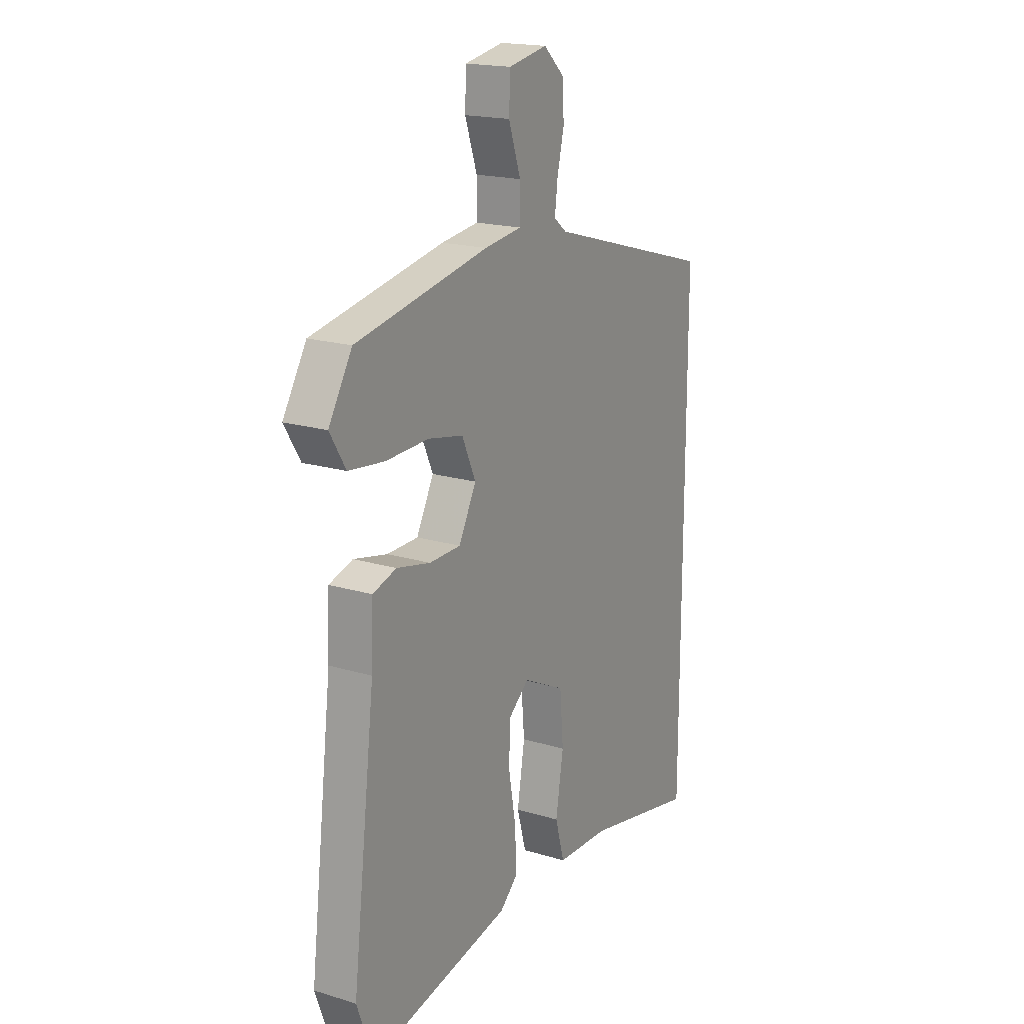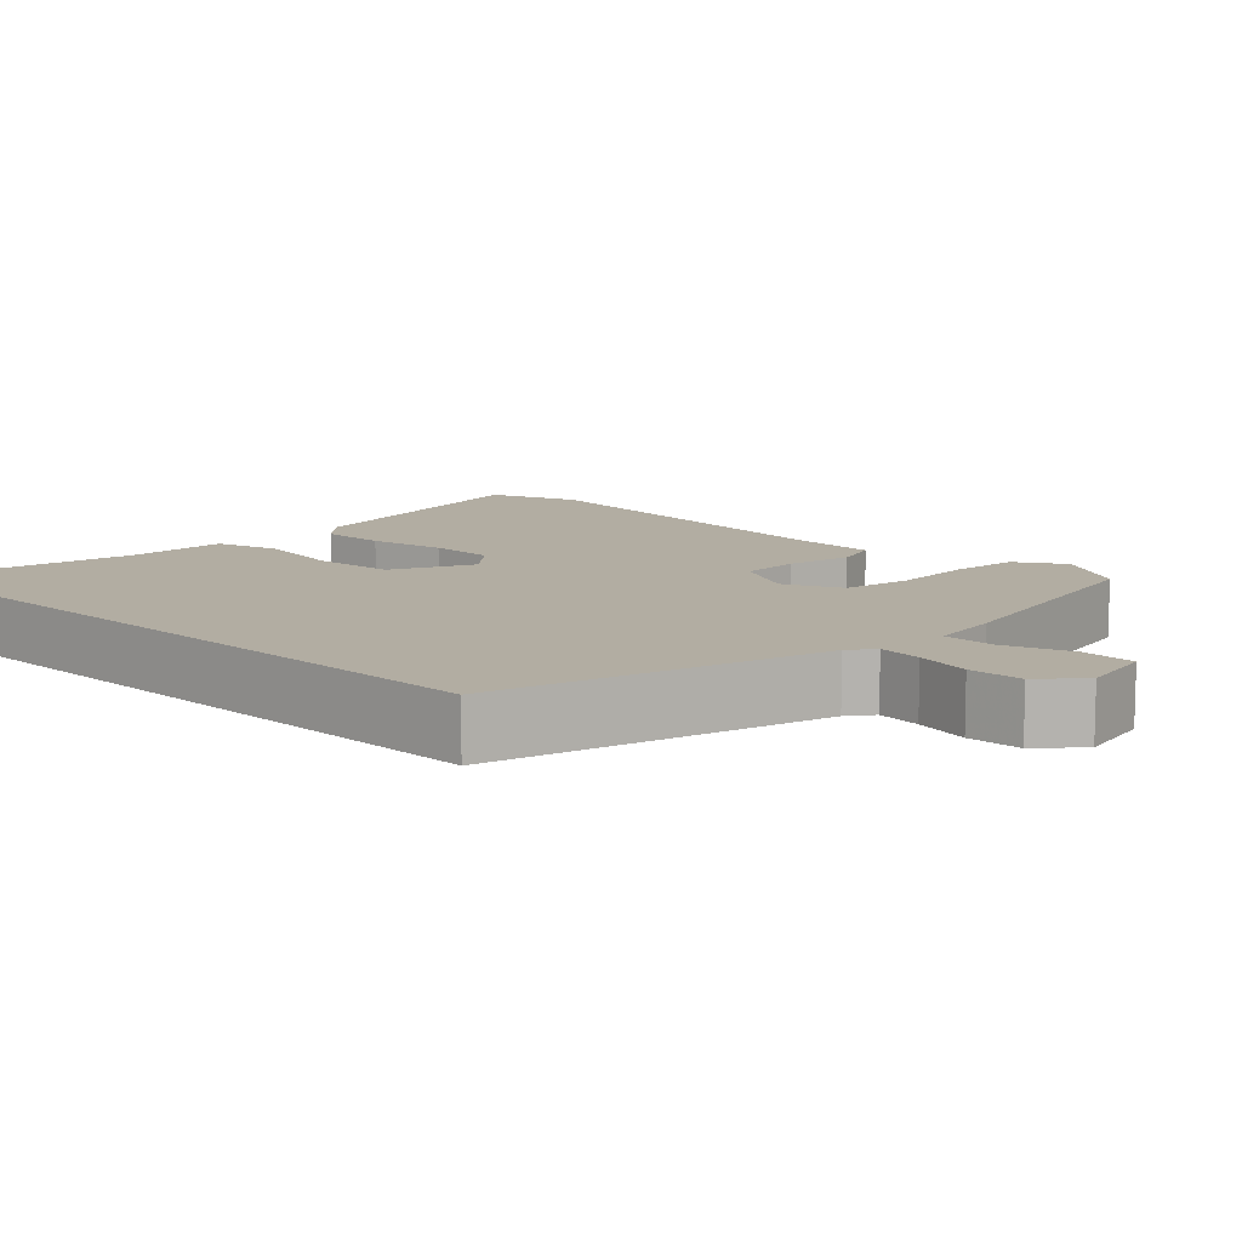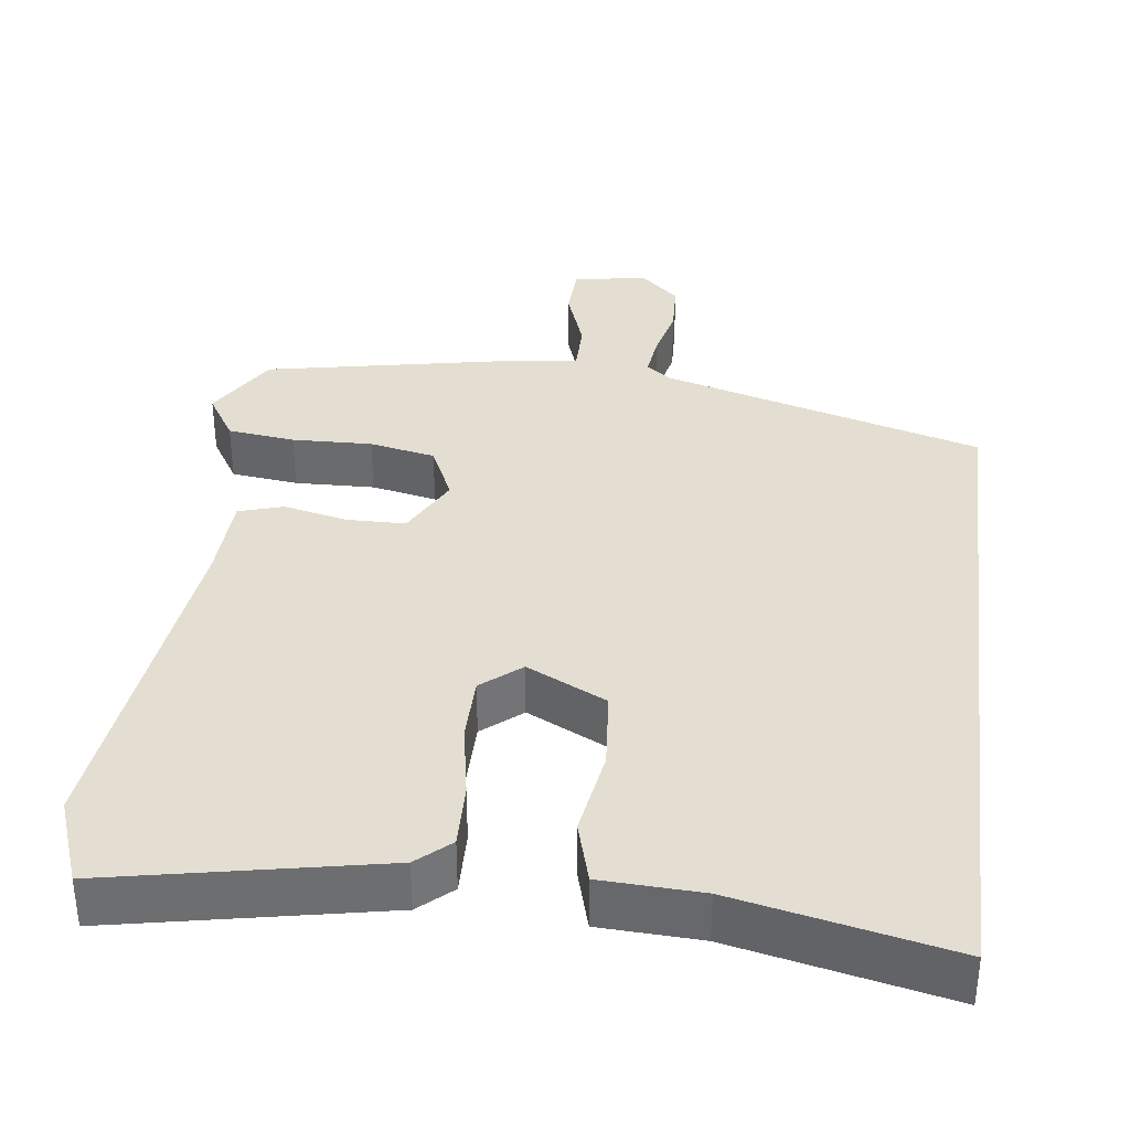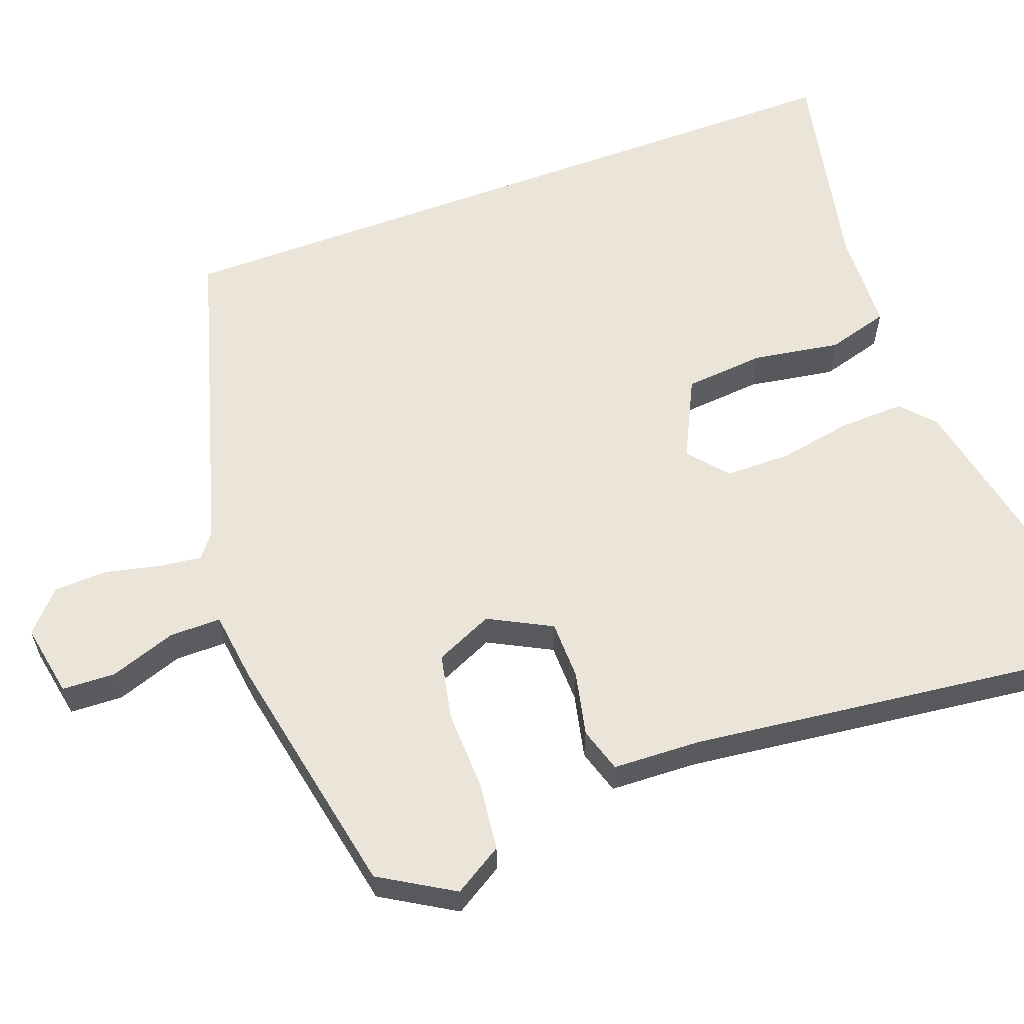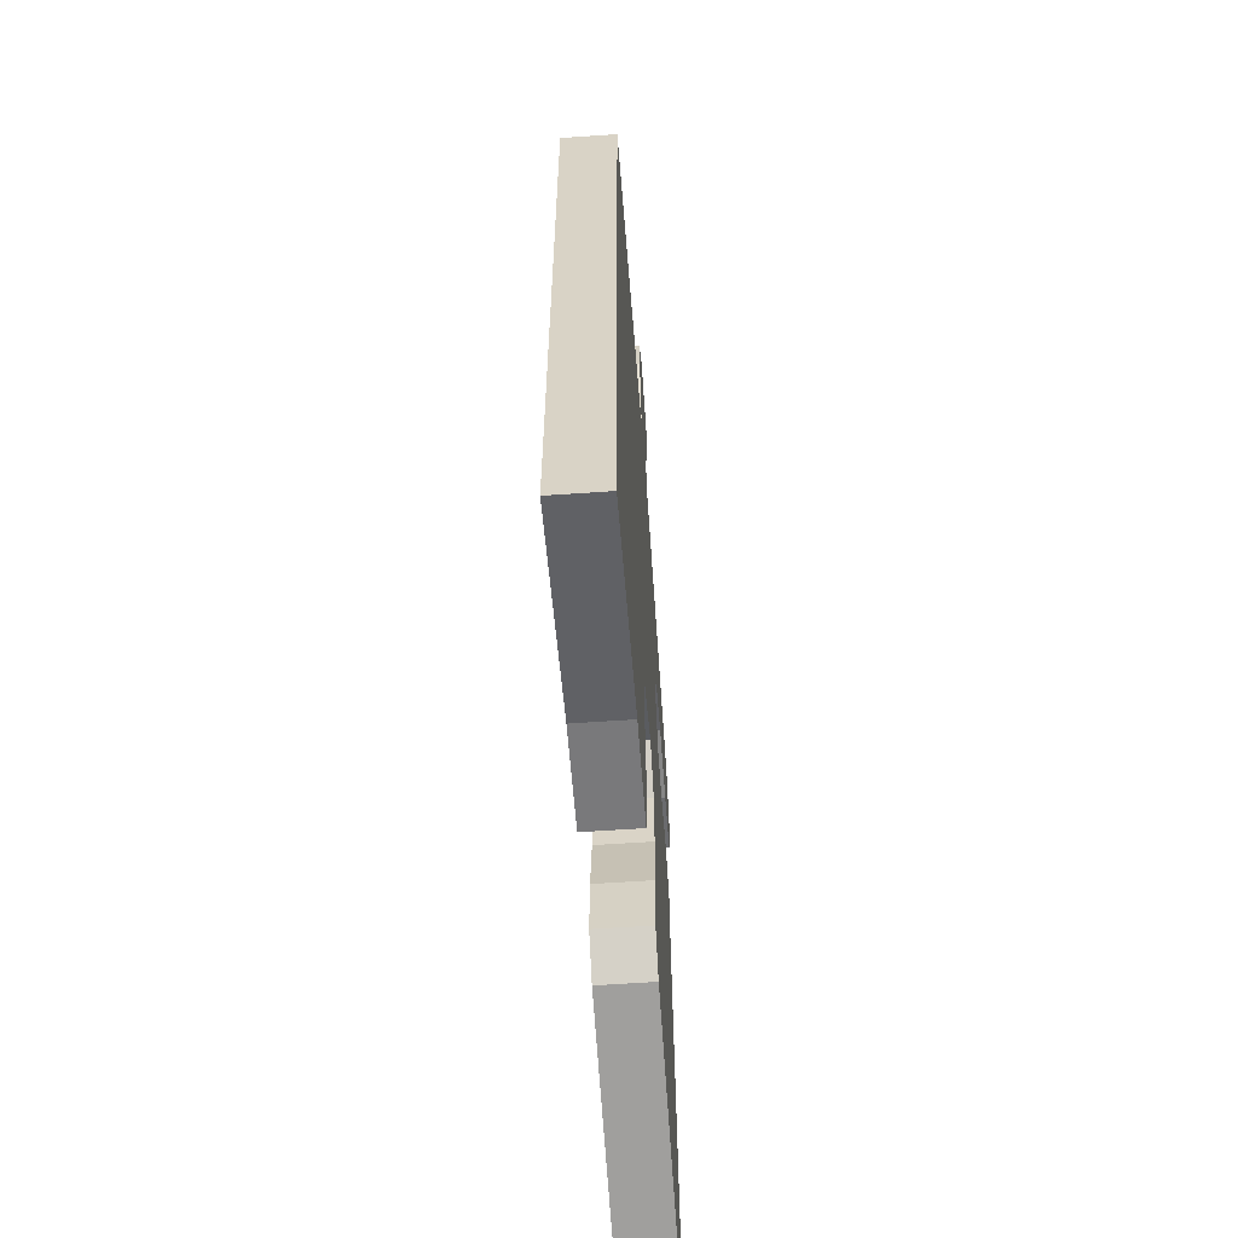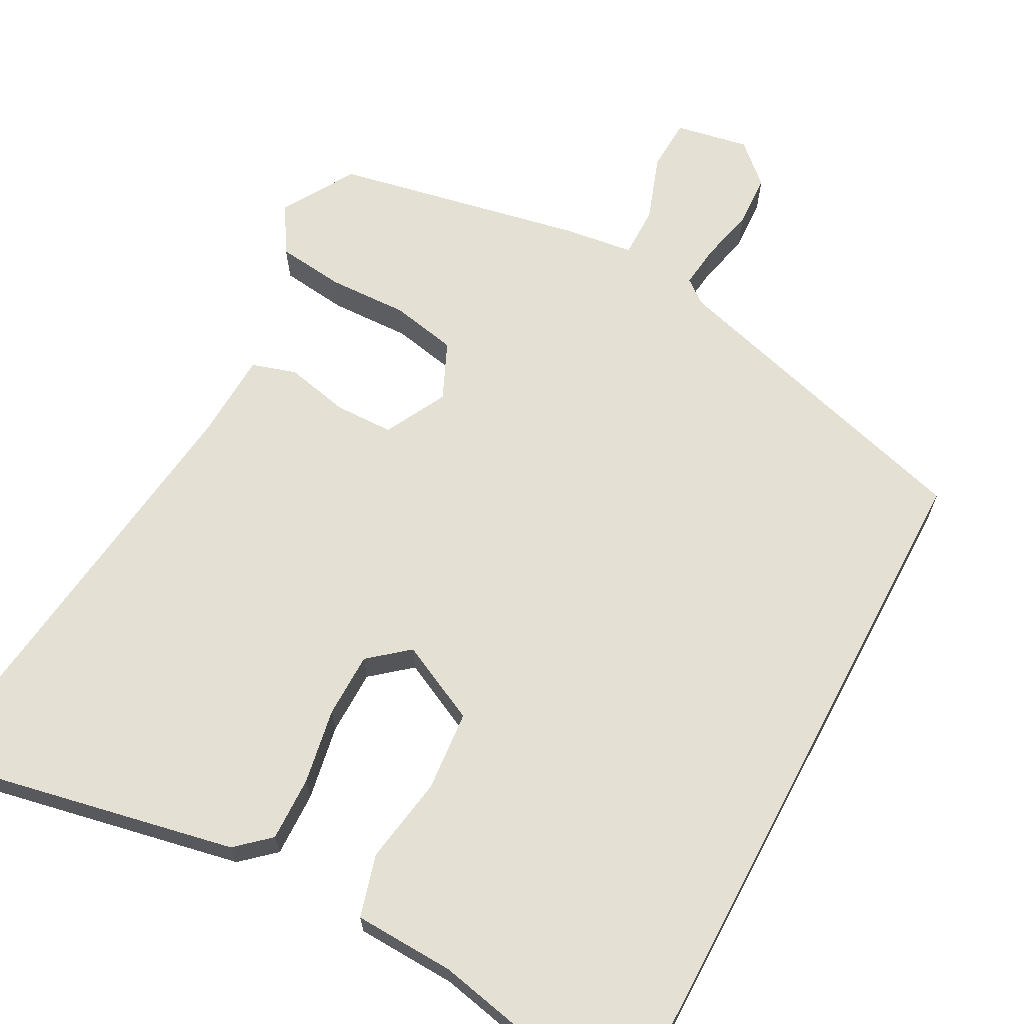
<metadata>
{"format":"obj","ext":"obj","renderer":"f3d","projection":"perspective","resolution":1024,"background":"white","views":[{"elev":18.6,"azim":120.0,"up":"+Z"},{"elev":10.6,"azim":-46.2,"up":"+Y"},{"elev":36.1,"azim":-172.9,"up":"+Y"},{"elev":59.6,"azim":69.5,"up":"+Y"},{"elev":-60.4,"azim":-85.9,"up":"+Z"},{"elev":65.8,"azim":-152.1,"up":"+Y"}]}
</metadata>
<code>
v 0.508 0.07 -0.478
v 0.466 0.07 -0.593
v 0.111 0.07 -0.523
v 0.067 0.07 -0.484
v 0.069 0.07 -0.399
v 0.087 0.07 -0.299
v 0.086 0.07 -0.213
v 0.034 0.07 -0.17
v -0.071 0.07 -0.222
v -0.08 0.07 -0.328
v -0.061 0.07 -0.443
v -0.084 0.07 -0.525
v -0.217 0.07 -0.531
v -0.5 0.07 -0.592
v -0.5 0.07 0.371
v -0.076 0.07 0.494
v -0.044 0.07 0.519
v -0.051 0.07 0.576
v -0.068 0.07 0.648
v -0.065 0.07 0.718
v -0.013 0.07 0.766
v 0.084 0.07 0.748
v 0.087 0.07 0.678
v 0.057 0.07 0.591
v 0.057 0.07 0.523
v 0.15 0.07 0.511
v 0.479 0.07 0.447
v 0.537 0.07 0.351
v 0.498 0.07 0.287
v 0.409 0.07 0.276
v 0.303 0.07 0.279
v 0.216 0.07 0.261
v 0.182 0.07 0.185
v 0.225 0.07 0.103
v 0.303 0.07 0.102
v 0.387 0.07 0.121
v 0.446 0.07 0.103
v 0.451 0.07 -0.011
v 0.508 0 -0.478
v 0.466 0 -0.593
v 0.111 0 -0.523
v 0.067 0 -0.484
v 0.069 0 -0.399
v 0.087 0 -0.299
v 0.086 0 -0.213
v 0.034 0 -0.17
v -0.071 0 -0.222
v -0.08 0 -0.328
v -0.061 0 -0.443
v -0.084 0 -0.525
v -0.217 0 -0.531
v -0.5 0 -0.592
v -0.5 0 0.371
v -0.076 0 0.494
v -0.044 0 0.519
v -0.051 0 0.576
v -0.068 0 0.648
v -0.065 0 0.718
v -0.013 0 0.766
v 0.084 0 0.748
v 0.087 0 0.678
v 0.057 0 0.591
v 0.057 0 0.523
v 0.15 0 0.511
v 0.479 0 0.447
v 0.537 0 0.351
v 0.498 0 0.287
v 0.409 0 0.276
v 0.303 0 0.279
v 0.216 0 0.261
v 0.182 0 0.185
v 0.225 0 0.103
v 0.303 0 0.102
v 0.387 0 0.121
v 0.446 0 0.103
v 0.451 0 -0.011
f 35 36 37 38
f 34 35 38 1
f 33 34 1 2
f 28 29 30 31
f 28 31 32
f 25 26 27 28
f 25 28 32
f 21 22 23 24
f 21 24 25
f 18 19 20 21
f 17 18 21 25
f 16 17 25 32
f 13 14 15 16
f 10 11 12 13
f 9 10 13 16
f 8 9 16
f 7 8 16
f 3 4 5 6
f 33 2 3 6
f 33 6 7
f 16 32 33
f 7 16 33
f 76 75 74 73
f 39 76 73 72
f 40 39 72 71
f 69 68 67 66
f 70 69 66
f 66 65 64 63
f 70 66 63
f 62 61 60 59
f 63 62 59
f 59 58 57 56
f 63 59 56 55
f 70 63 55 54
f 54 53 52 51
f 51 50 49 48
f 54 51 48 47
f 54 47 46
f 54 46 45
f 44 43 42 41
f 44 41 40 71
f 45 44 71
f 71 70 54
f 71 54 45
f 1 39 40 2
f 2 40 41 3
f 3 41 42 4
f 4 42 43 5
f 5 43 44 6
f 6 44 45 7
f 7 45 46 8
f 8 46 47 9
f 9 47 48 10
f 10 48 49 11
f 11 49 50 12
f 12 50 51 13
f 13 51 52 14
f 14 52 53 15
f 15 53 54 16
f 16 54 55 17
f 17 55 56 18
f 18 56 57 19
f 19 57 58 20
f 20 58 59 21
f 21 59 60 22
f 22 60 61 23
f 23 61 62 24
f 24 62 63 25
f 25 63 64 26
f 26 64 65 27
f 27 65 66 28
f 28 66 67 29
f 29 67 68 30
f 30 68 69 31
f 31 69 70 32
f 32 70 71 33
f 33 71 72 34
f 34 72 73 35
f 35 73 74 36
f 36 74 75 37
f 37 75 76 38
f 38 76 39 1

</code>
